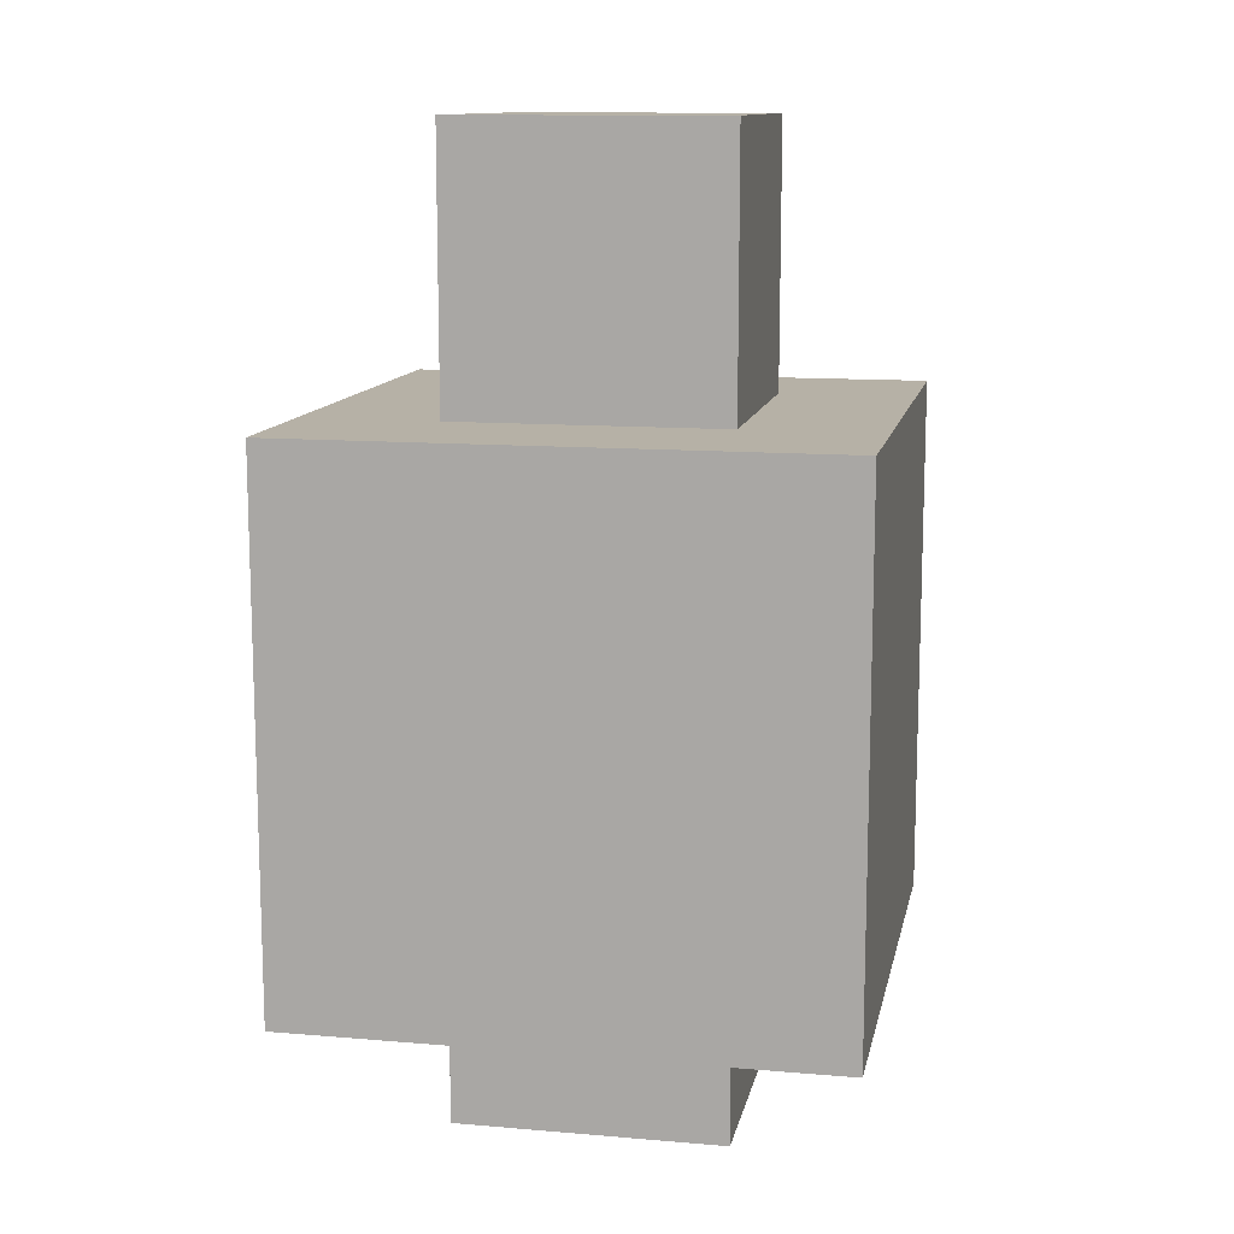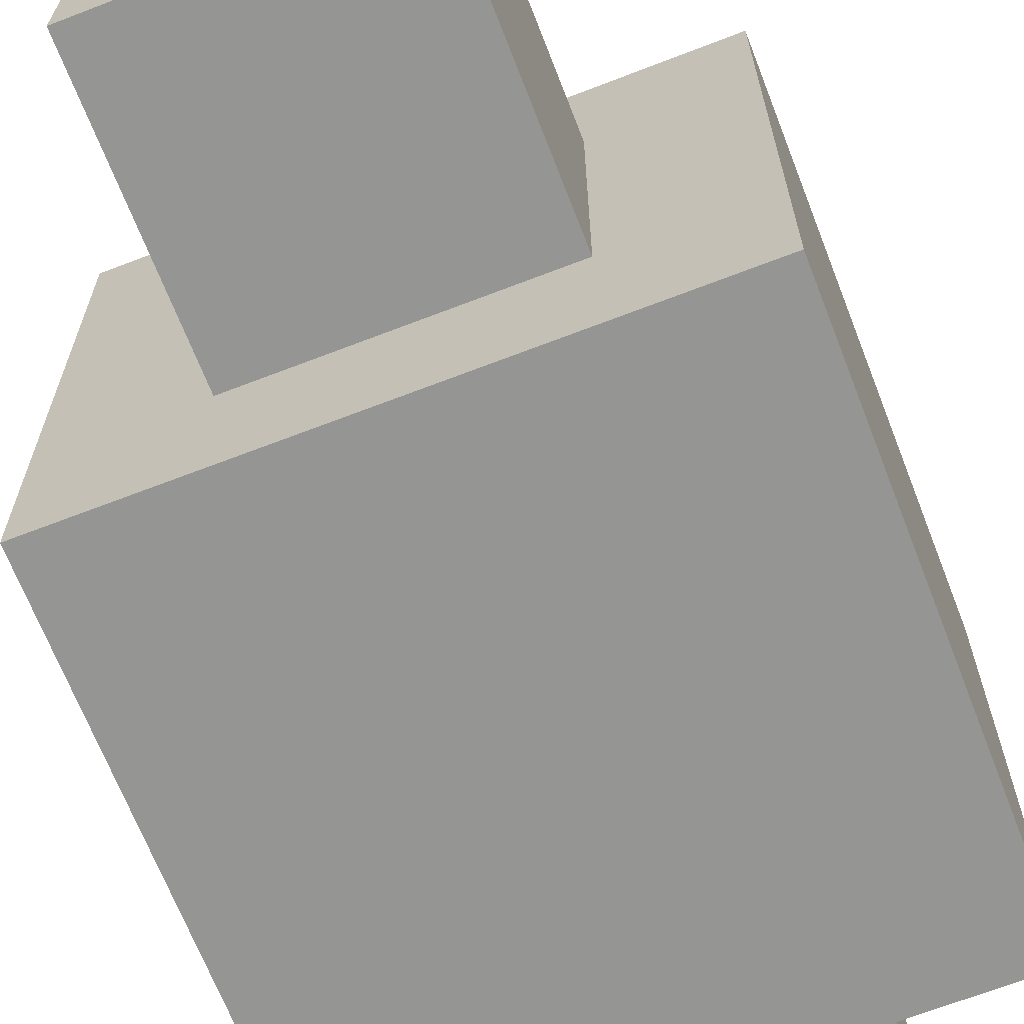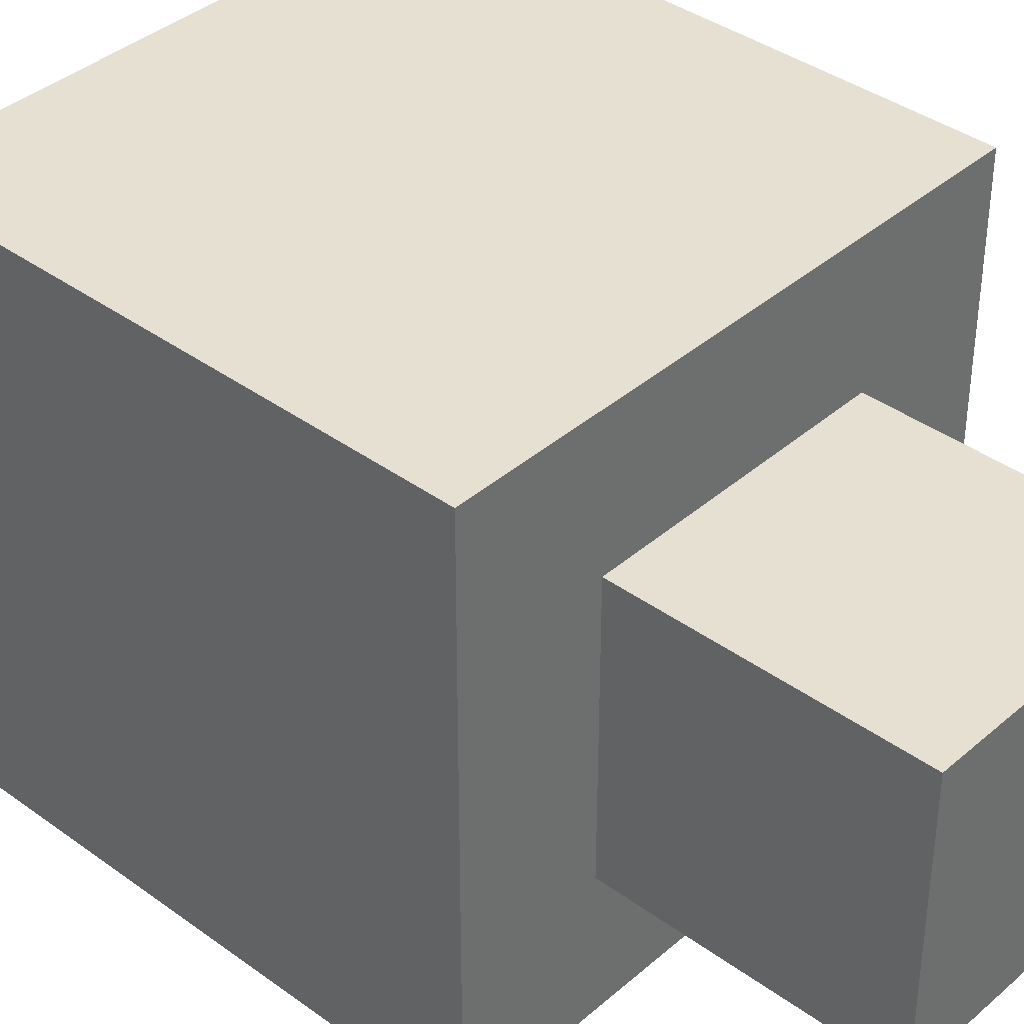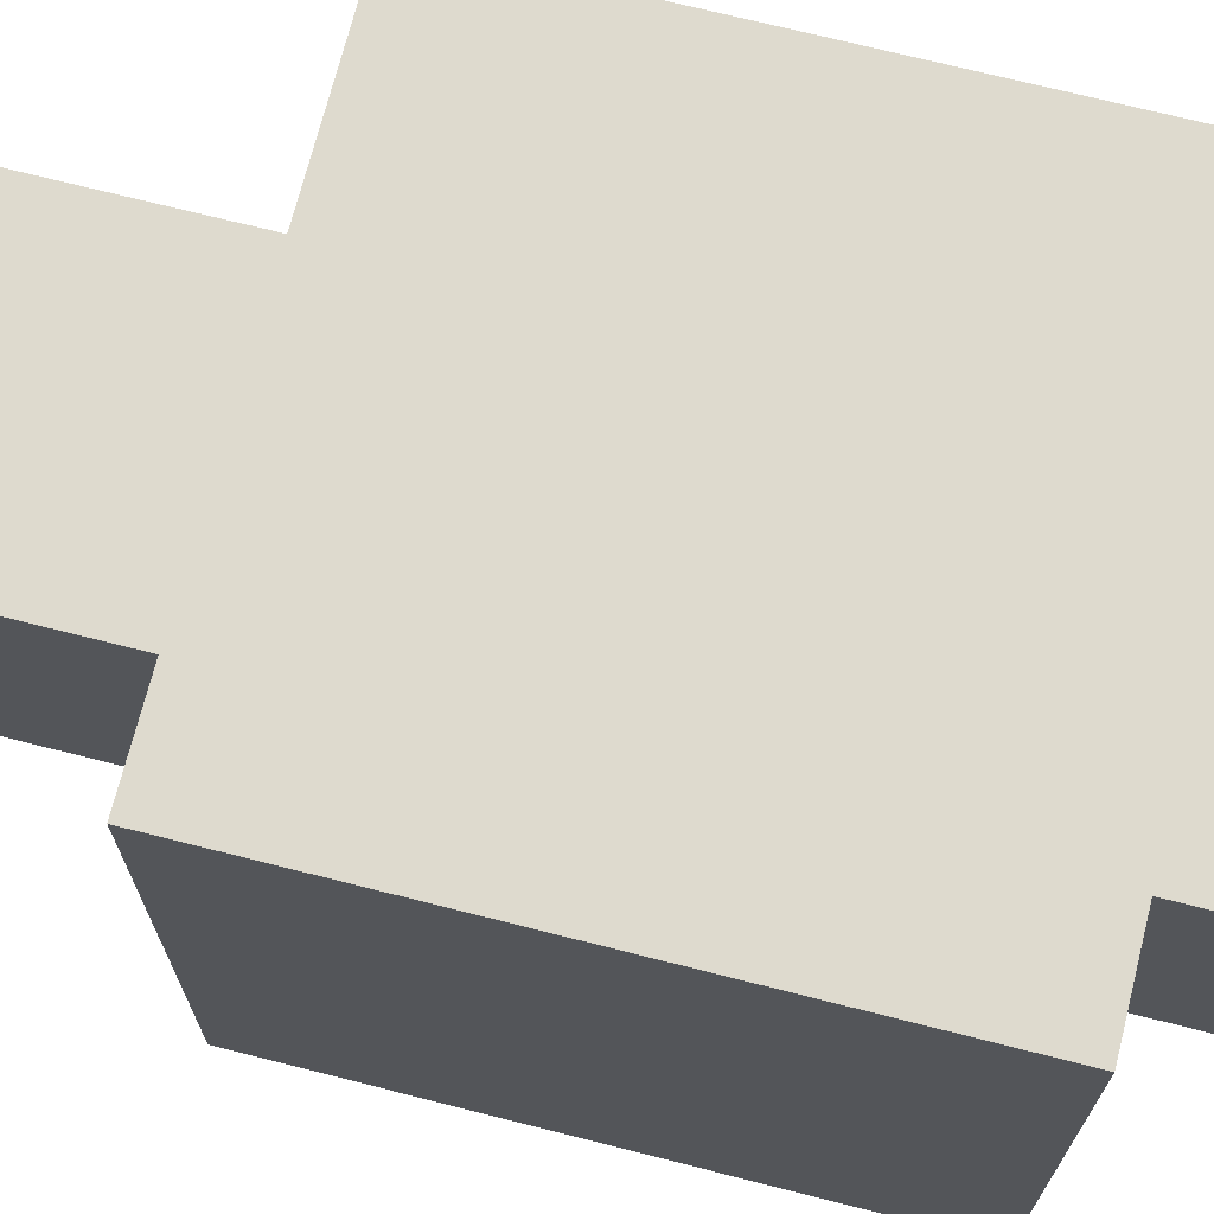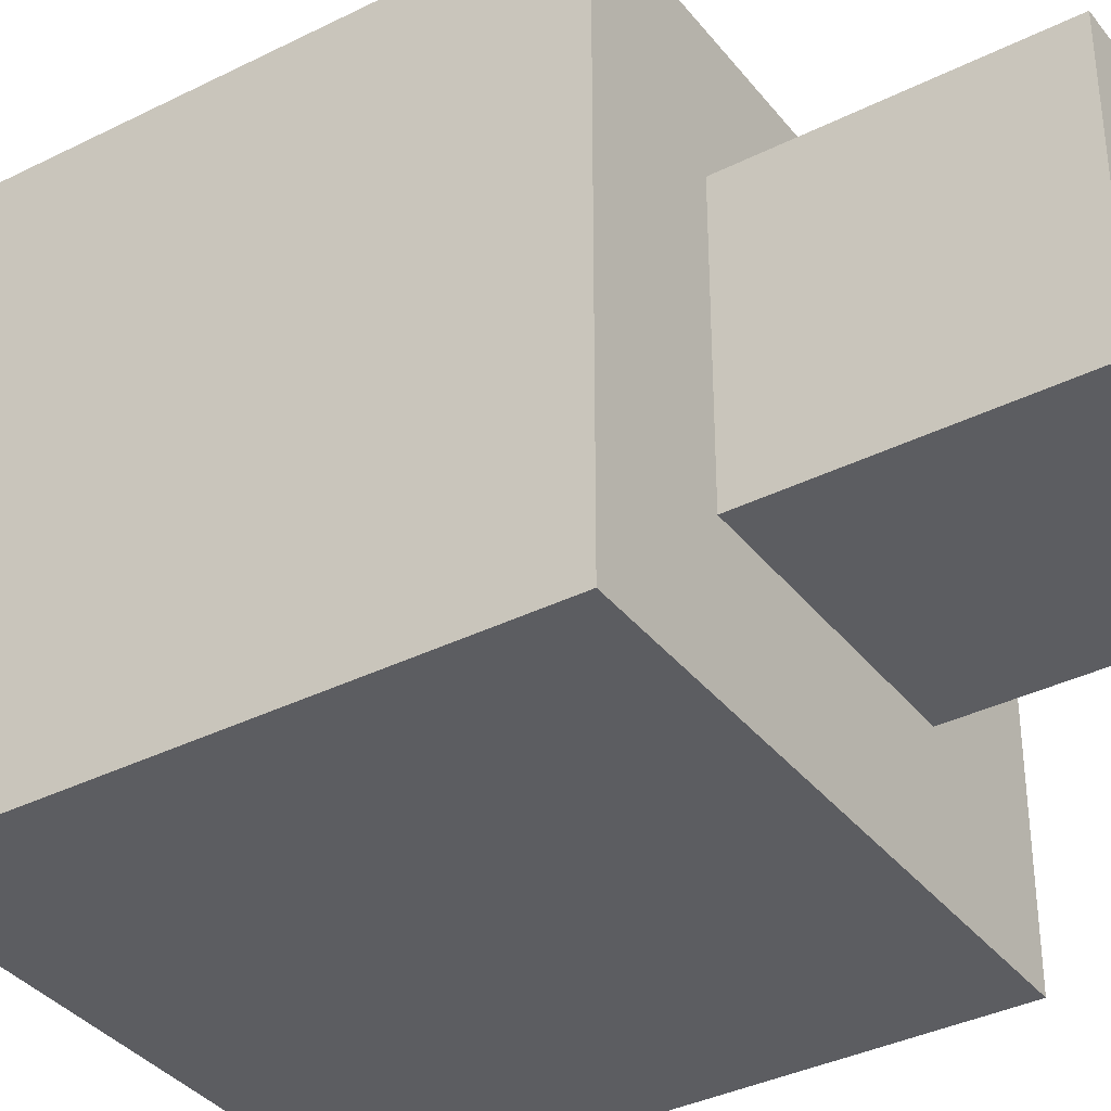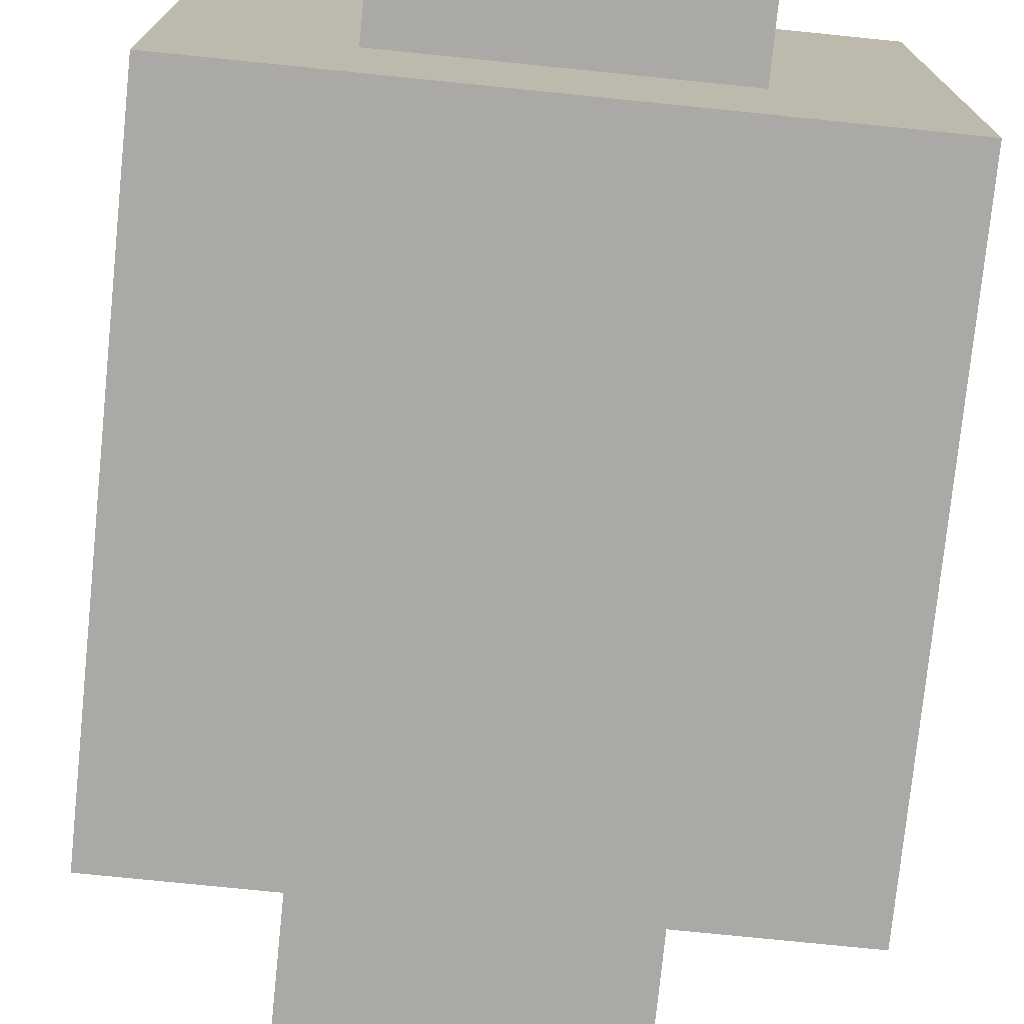
<metadata>
{"format":"obj","ext":"obj","renderer":"f3d","projection":"perspective","resolution":1024,"background":"white","views":[{"elev":12.1,"azim":-168.6,"up":"+Y"},{"elev":-67.4,"azim":-158.8,"up":"+Z"},{"elev":38.5,"azim":132.6,"up":"+Z"},{"elev":71.2,"azim":-75.8,"up":"+Z"},{"elev":-36.4,"azim":123.1,"up":"+Z"},{"elev":-75.5,"azim":-5.8,"up":"+Z"}]}
</metadata>
<code>
o
v -0.2 0.1 0.2
v -0.2 0.1 -0.2
v -0.2 0.5 0.2
v -0.2 0.5 -0.2
v -0.1 0 0.1
v -0.1 0 -0.1
v -0.1 0.1 0.1
v -0.1 0.1 -0.1
v -0.1 0.5 0.1
v -0.1 0.5 -0.1
v -0.1 0.7 0.1
v -0.1 0.7 -0.1
v 0.1 0.4 0.1
v 0.1 0.4 -0.1
v 0.1 0.5 0.1
v 0.1 0.5 -0.1
v -0.1 0.4 0.1
v -0.1 0.4 -0.1
v -0.1 0.5 0.1
v -0.1 0.5 -0.1
v 0.1 0 0.1
v 0.1 0 -0.1
v 0.1 0.1 0.1
v 0.1 0.1 -0.1
v 0.1 0.5 0.1
v 0.1 0.5 -0.1
v 0.1 0.7 0.1
v 0.1 0.7 -0.1
v 0.2 0.1 0.2
v 0.2 0.1 -0.2
v 0.2 0.5 0.2
v 0.2 0.5 -0.2
v -0.2 0.1 0.2
v -0.2 0.5 0.2
v -0.1 0.2 0.2
v -0.1 0.4 0.2
v 0.1 0.2 0.2
v 0.1 0.4 0.2
v 0.2 0.1 0.2
v 0.2 0.5 0.2
v -0.1 0 0.1
v -0.1 0.1 0.1
v -0.1 0.5 0.1
v -0.1 0.7 0.1
v 0.1 0 0.1
v 0.1 0.1 0.1
v 0.1 0.5 0.1
v 0.1 0.7 0.1
v -0.1 0.4 -0.1
v -0.1 0.5 -0.1
v 0.1 0.4 -0.1
v 0.1 0.5 -0.1
v -0.1 0.4 0.1
v -0.1 0.5 0.1
v 0.1 0.4 0.1
v 0.1 0.5 0.1
v -0.1 0 -0.1
v -0.1 0.1 -0.1
v -0.1 0.5 -0.1
v -0.1 0.7 -0.1
v 0.1 0 -0.1
v 0.1 0.1 -0.1
v 0.1 0.5 -0.1
v 0.1 0.7 -0.1
v -0.2 0.1 -0.2
v -0.2 0.5 -0.2
v 0.2 0.1 -0.2
v 0.2 0.5 -0.2
v -0.1 0 0.1
v 0.1 0 0.1
v -0.1 0 -0.1
v 0.1 0 -0.1
v -0.2 0.1 0.2
v 0.2 0.1 0.2
v -0.1 0.1 0.1
v 0.1 0.1 0.1
v -0.1 0.1 -0.1
v 0.1 0.1 -0.1
v -0.2 0.1 -0.2
v 0.2 0.1 -0.2
v -0.1 0.5 0.1
v 0.1 0.5 0.1
v -0.1 0.5 -0.1
v 0.1 0.5 -0.1
v -0.1 0.4 0.1
v 0.1 0.4 0.1
v -0.1 0.4 -0.1
v 0.1 0.4 -0.1
v -0.2 0.5 0.2
v 0.2 0.5 0.2
v -0.1 0.5 0.1
v 0.1 0.5 0.1
v -0.1 0.5 -0.1
v 0.1 0.5 -0.1
v -0.2 0.5 -0.2
v 0.2 0.5 -0.2
v -0.1 0.7 0.1
v 0.1 0.7 0.1
v -0.1 0.7 -0.1
v 0.1 0.7 -0.1
f 3 2 1
f 4 2 3
f 7 6 5
f 8 6 7
f 11 10 9
f 12 10 11
f 15 14 13
f 16 14 15
f 17 18 19
f 19 18 20
f 21 22 23
f 23 22 24
f 25 26 27
f 27 26 28
f 29 30 31
f 31 30 32
f 35 34 33
f 36 34 35
f 37 35 33
f 37 36 35
f 38 34 36
f 38 36 37
f 39 37 33
f 39 38 37
f 40 34 38
f 40 38 39
f 45 42 41
f 46 42 45
f 47 44 43
f 48 44 47
f 51 50 49
f 52 50 51
f 53 54 55
f 55 54 56
f 57 58 61
f 61 58 62
f 59 60 63
f 63 60 64
f 65 66 67
f 67 66 68
f 71 70 69
f 72 70 71
f 75 74 73
f 76 74 75
f 77 75 73
f 78 74 76
f 79 77 73
f 79 78 77
f 80 74 78
f 80 78 79
f 83 82 81
f 84 82 83
f 85 86 87
f 87 86 88
f 89 90 91
f 91 90 92
f 89 91 93
f 92 90 94
f 89 93 95
f 93 94 95
f 94 90 96
f 95 94 96
f 97 98 99
f 99 98 100

</code>
